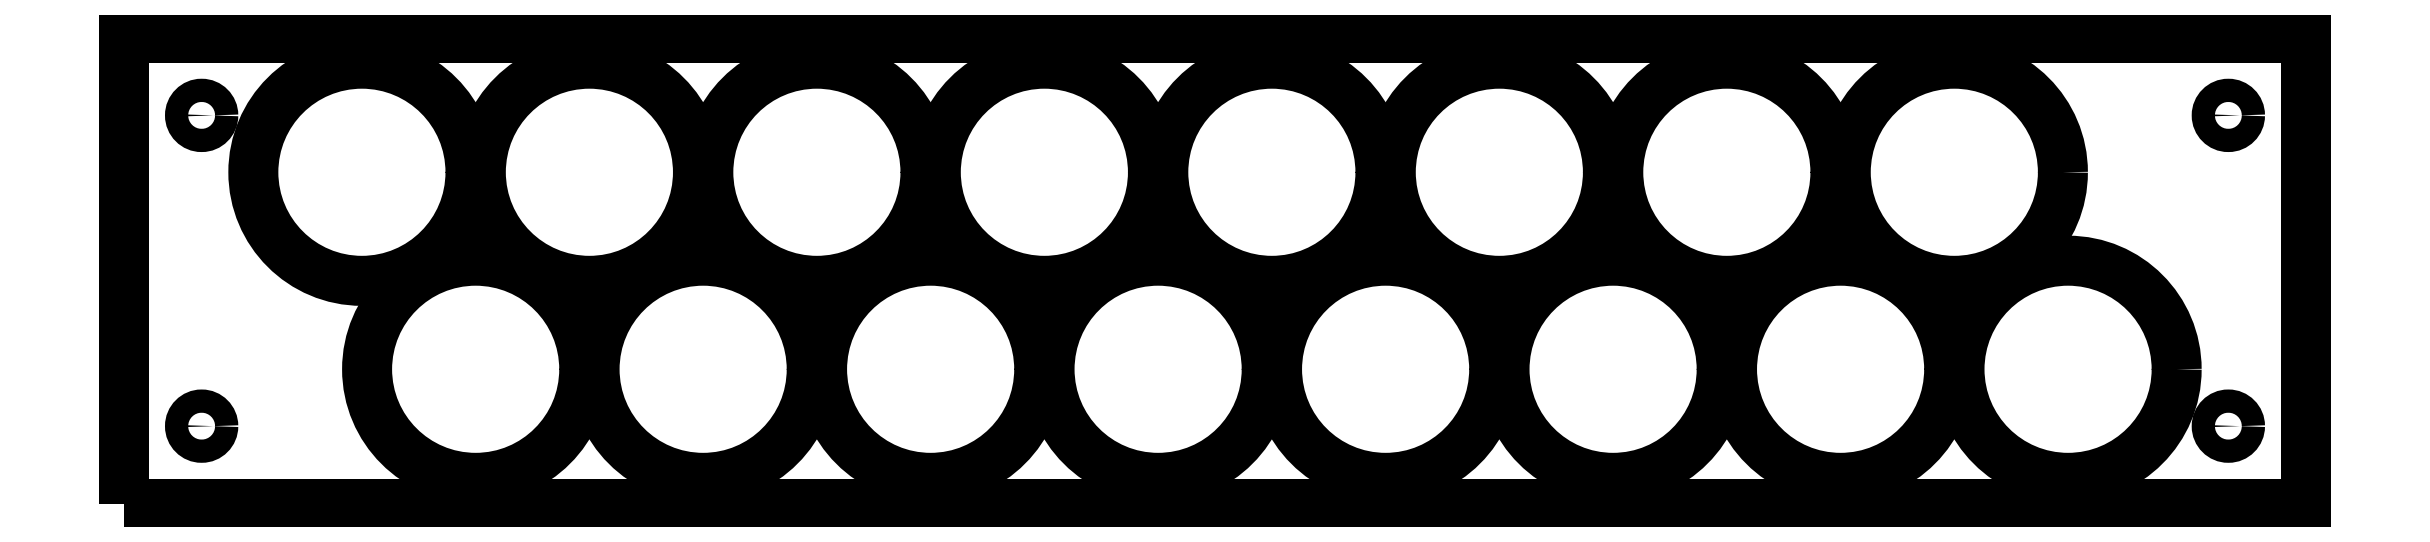
<metadata>
{"format":"dxf","ext":"dxf","renderer":"ezdxf+matplotlib","layout":"modelspace","background":"white","min_lineweight":24,"dpi":150}
</metadata>
<code>
0
SECTION
2
ENTITIES
0
CIRCLE
8
0
10
175
20
-59.11
30
0
40
21
210
0
220
0
230
1
0
CIRCLE
8
0
10
197
20
-21
30
0
40
21
210
0
220
0
230
1
0
CIRCLE
8
0
10
285
20
-21
30
0
40
21
210
0
220
0
230
1
0
CIRCLE
8
0
10
241
20
-21
30
0
40
21
210
0
220
0
230
1
0
CIRCLE
8
0
10
329
20
-21
30
0
40
21
210
0
220
0
230
1
0
CIRCLE
8
0
10
263
20
-59.11
30
0
40
21
210
0
220
0
230
1
0
CIRCLE
8
0
10
219
20
-59.11
30
0
40
21
210
0
220
0
230
1
0
CIRCLE
8
0
10
307
20
-59.11
30
0
40
21
210
0
220
0
230
1
0
CIRCLE
8
0
10
351
20
-59.11
30
0
40
21
210
0
220
0
230
1
0
CIRCLE
8
0
10
382
20
-10
30
0
40
2.25
210
0
220
0
230
1
0
CIRCLE
8
0
10
382
20
-70.11
30
0
40
2.25
210
0
220
0
230
1
0
CIRCLE
8
0
10
-10
20
-70.11
30
0
40
2.25
210
0
220
0
230
1
0
CIRCLE
8
0
10
-10
20
-10
30
0
40
2.25
210
0
220
0
230
1
0
CIRCLE
8
0
10
153
20
-21
30
0
40
21
210
0
220
0
230
1
0
CIRCLE
8
0
10
21
20
-21
30
0
40
21
210
0
220
0
230
1
0
CIRCLE
8
0
10
109
20
-21
30
0
40
21
210
0
220
0
230
1
0
CIRCLE
8
0
10
43
20
-59.11
30
0
40
21
210
0
220
0
230
1
0
CIRCLE
8
0
10
87
20
-59.11
30
0
40
21
210
0
220
0
230
1
0
CIRCLE
8
0
10
65
20
-21
30
0
40
21
210
0
220
0
230
1
0
CIRCLE
8
0
10
131
20
-59.11
30
0
40
21
210
0
220
0
230
1
0
LWPOLYLINE
8
0
90
8
70
1
43
0
10
-25
20
-85.11
10
175
20
-85.11
10
219
20
-85.11
10
397
20
-85.11
10
397
20
5
10
197
20
5
10
153
20
5
10
-25
20
5
0
ENDSEC
0
EOF

</code>
